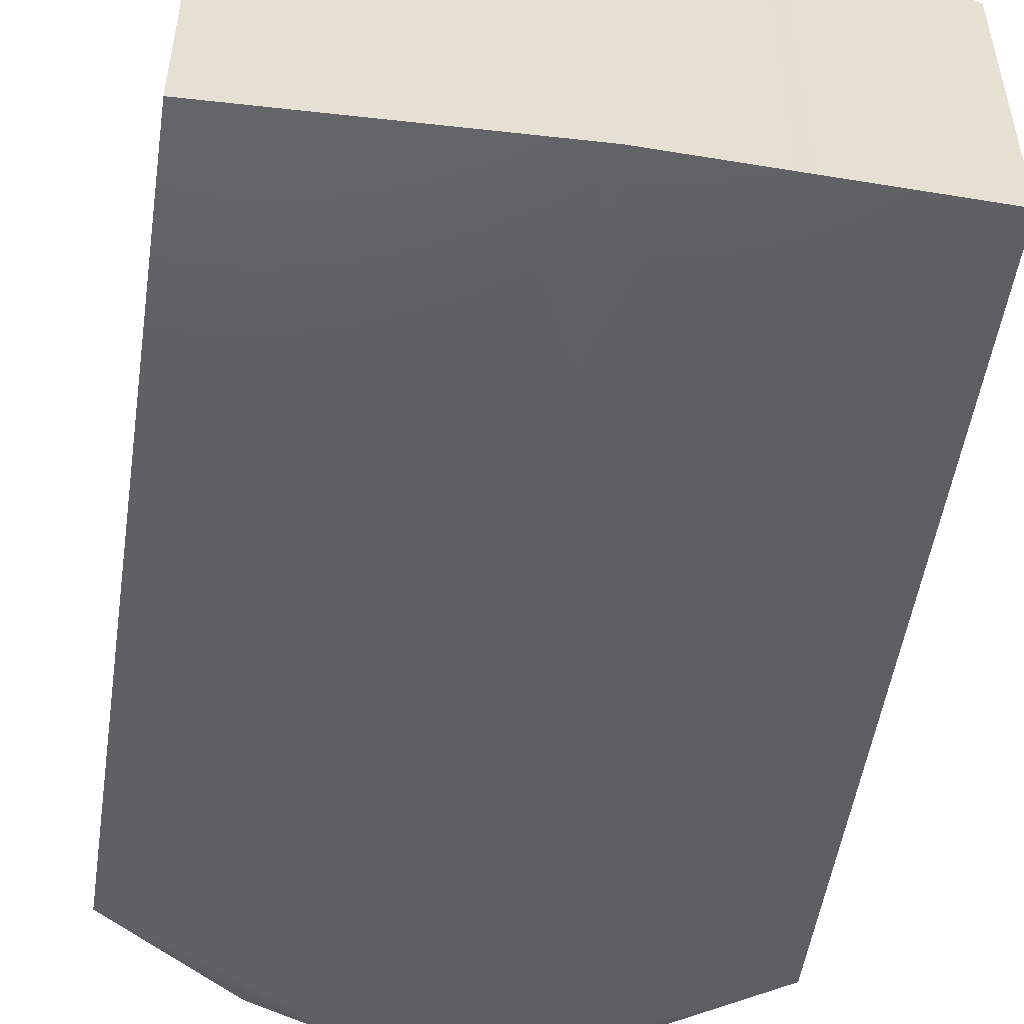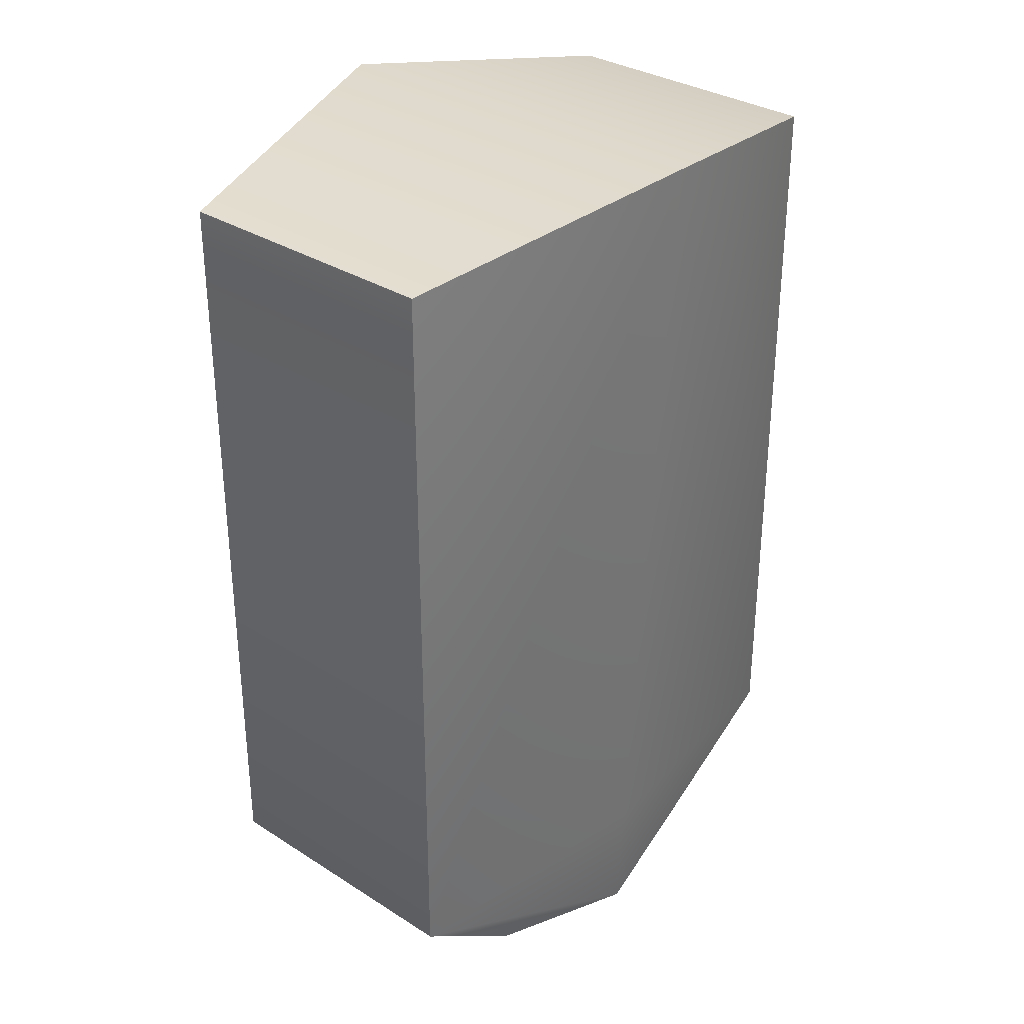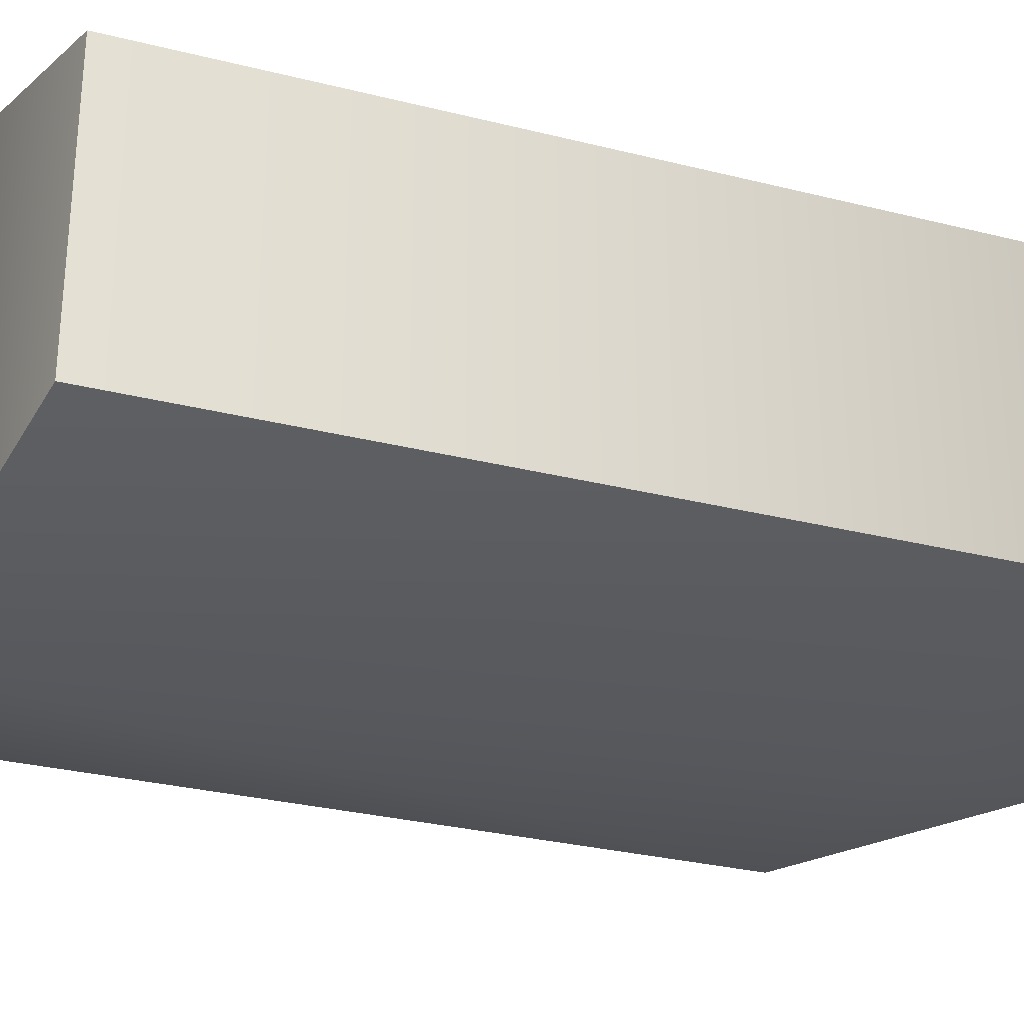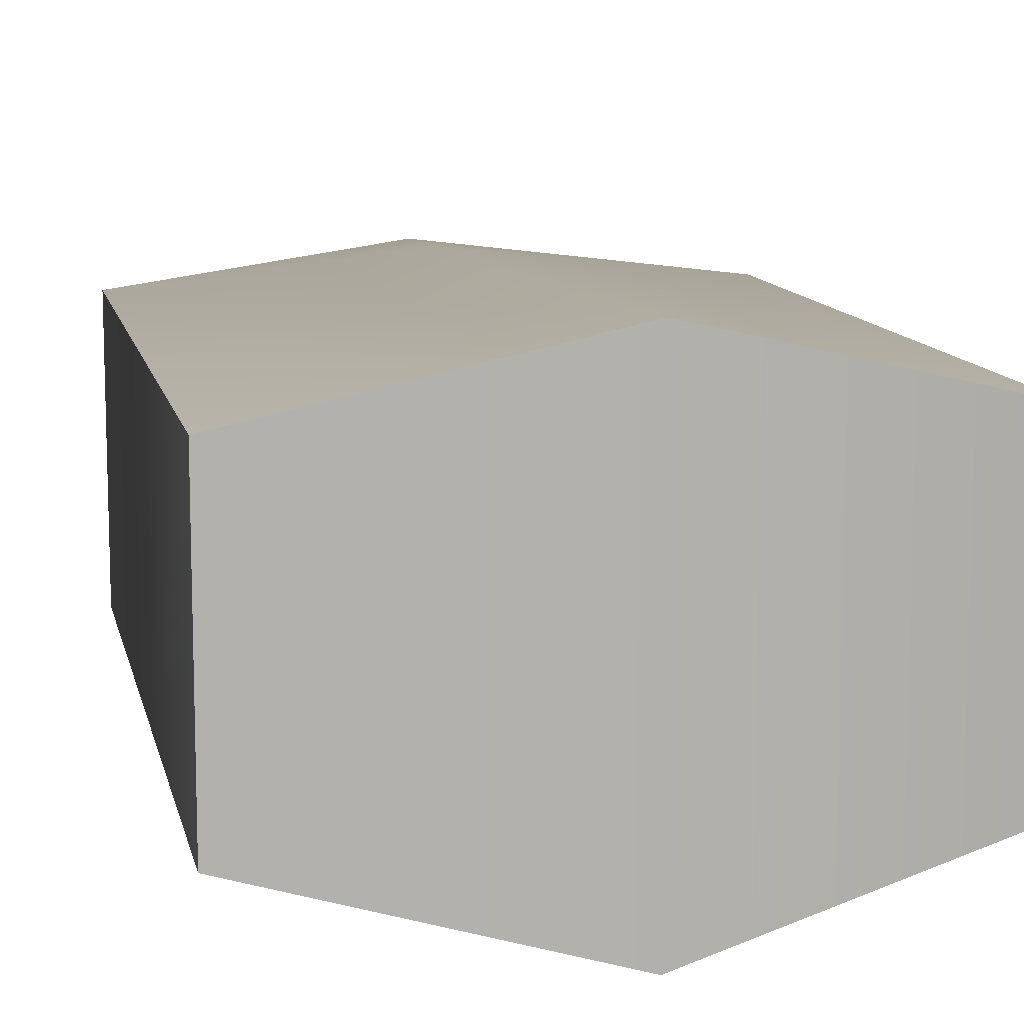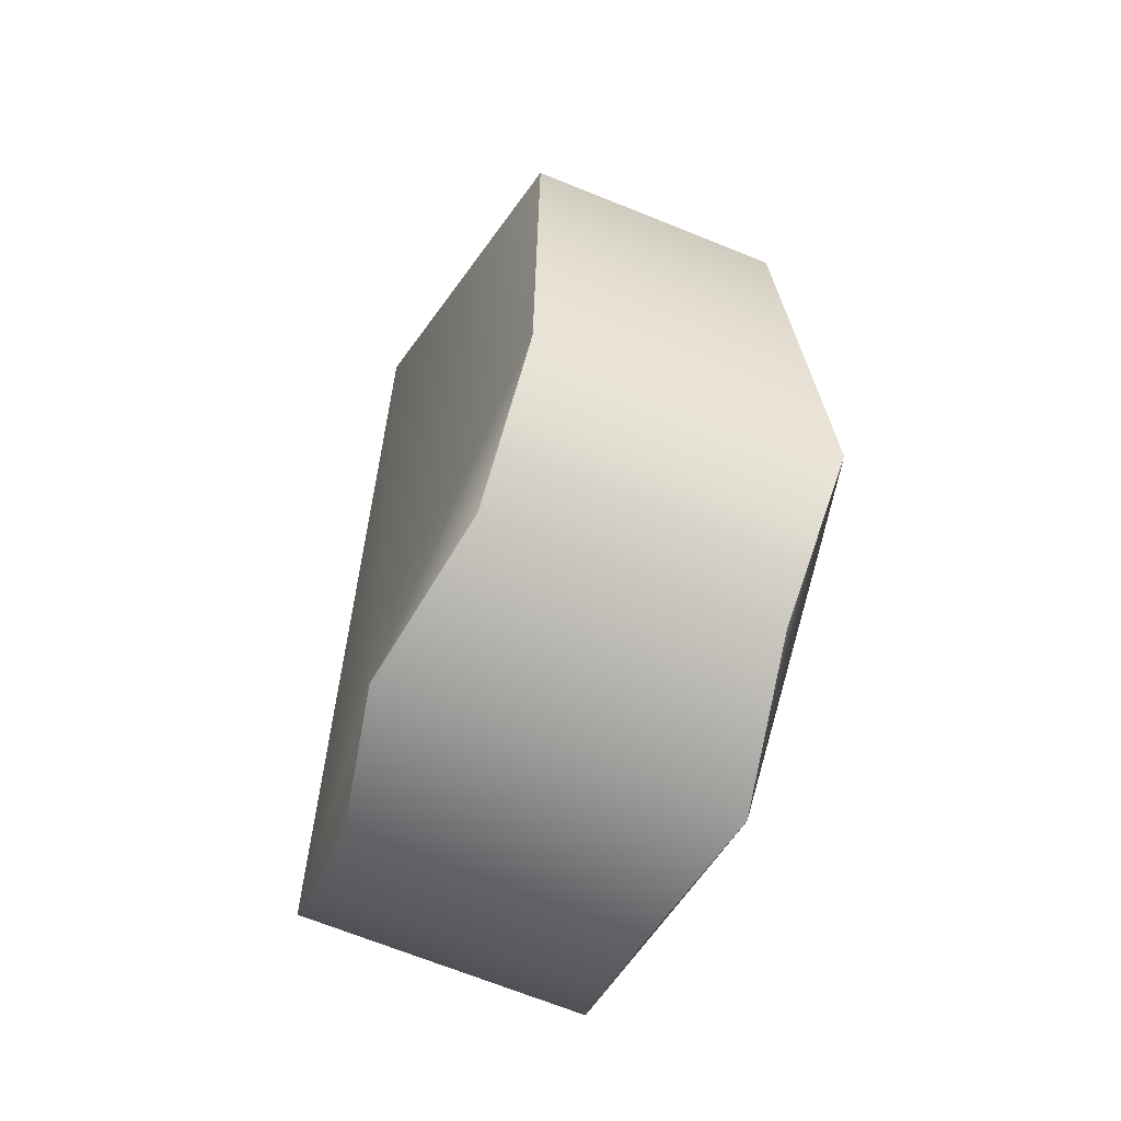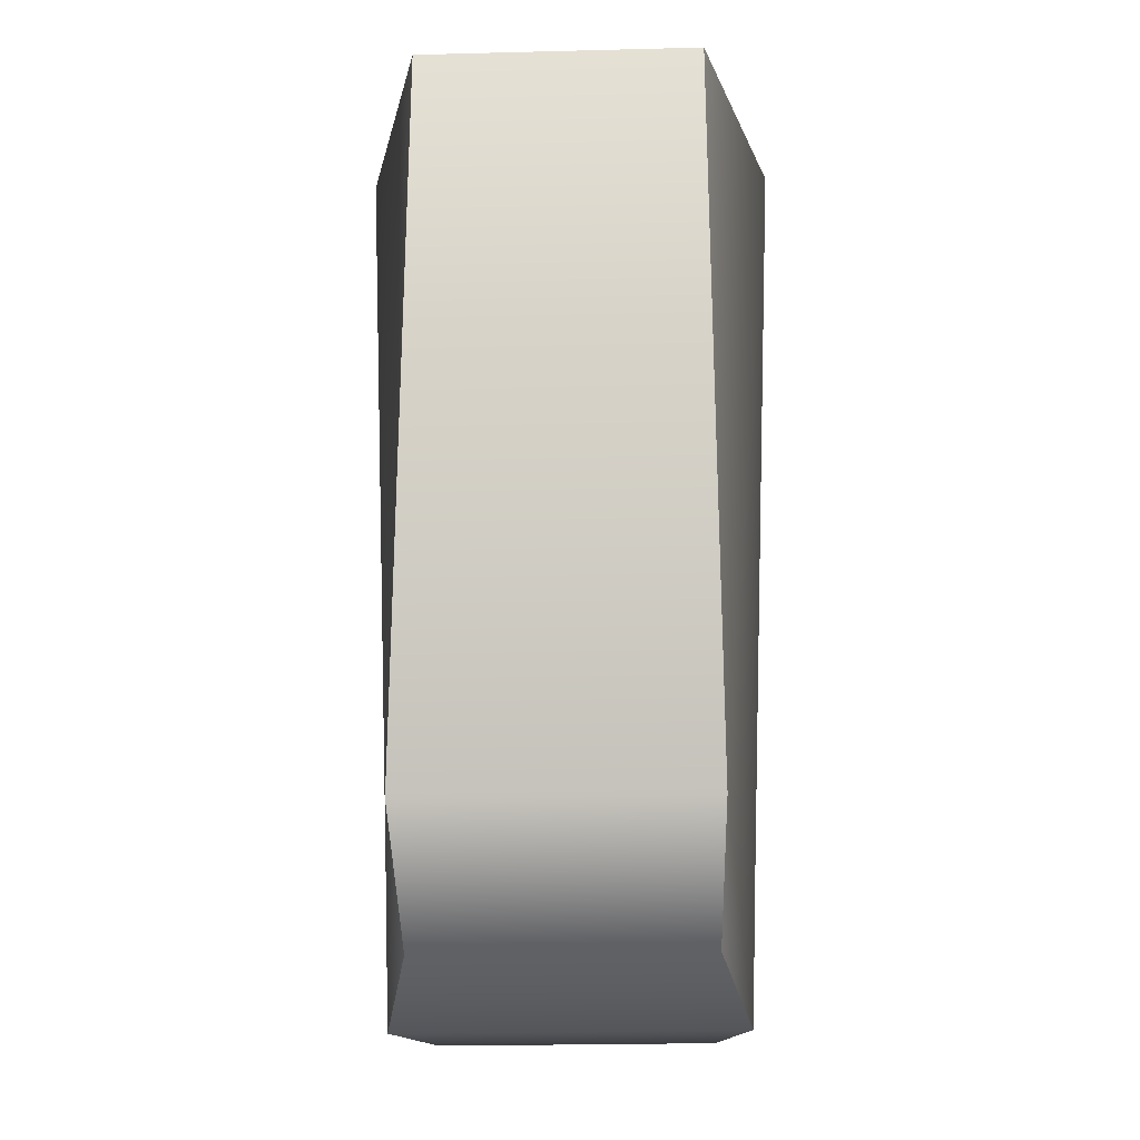
<metadata>
{"format":"obj","ext":"obj","renderer":"f3d","projection":"perspective","resolution":1024,"background":"white","views":[{"elev":-51.6,"azim":171.5,"up":"+Z"},{"elev":32.2,"azim":-48.3,"up":"+Y"},{"elev":-29.5,"azim":-110.4,"up":"+Z"},{"elev":11.2,"azim":168.2,"up":"+Z"},{"elev":-70.2,"azim":-111.8,"up":"+Y"},{"elev":-25.6,"azim":-87.7,"up":"+Y"}]}
</metadata>
<code>
g muzzle_dvl-10_lobaev_dvl-10_m2_std_308_LOD1
v -0.0206 -0.0005756 -0.01019
v 7.153e-09 0.003032 -0.01528
v 7.153e-09 0.003032 0.01488
v -0.0206 -0.0005756 0.009798
v 0.0206 -0.0005756 -0.01019
v 0.0206 -0.0005756 0.009798
v 7.153e-09 -0.06332 -0.01206
v -0.01137 -0.06136 -0.009826
v -0.01137 -0.06136 0.00943
v 7.153e-09 -0.06332 0.01166
v 0.01137 -0.06136 0.00943
v 0.01137 -0.06136 -0.009826
v 0.0206 -0.05459 0.009798
v 0.0206 -0.05459 -0.01019
v 0.0206 -0.0005756 0.009798
v 0.0206 -0.0005756 -0.01019
v -0.0206 -0.05459 -0.01019
v -0.0206 -0.05459 0.009798
v -0.0206 -0.0005756 0.009798
v -0.0206 -0.0005756 -0.01019
v -0.0206 -0.0005756 -0.01019
v -0.0206 -0.05459 -0.01019
v 7.153e-09 0.003032 -0.01528
v 7.153e-09 -0.05434 -0.01247
v 0.0206 -0.05459 -0.01019
v 7.153e-09 -0.06332 -0.01206
v 0.01137 -0.06136 -0.009826
v -0.01137 -0.06136 -0.009826
v 0.0206 -0.0005756 -0.01019
v 0.0206 -0.0005756 0.009798
v 0.0206 -0.05459 0.009798
v 7.153e-09 0.003032 0.01488
v 7.153e-09 -0.05434 0.01207
v -0.0206 -0.05459 0.009798
v 7.153e-09 -0.06332 0.01166
v -0.01137 -0.06136 0.00943
v 0.01137 -0.06136 0.00943
v -0.0206 -0.0005756 0.009798
g muzzle_dvl-10_lobaev_dvl-10_m2_std_308_LOD1_0
f 3 2 1
f 4 3 1
f 5 2 3
f 6 5 3
f 9 8 7
f 10 9 7
f 11 10 7
f 12 11 7
f 11 12 13
f 12 14 13
f 13 14 15
f 14 16 15
f 8 9 17
f 9 18 17
f 17 18 19
f 20 17 19
f 23 22 21
f 24 22 23
f 25 24 23
f 26 22 24
f 26 24 25
f 27 26 25
f 28 22 26
f 29 25 23
f 32 31 30
f 33 31 32
f 34 33 32
f 35 31 33
f 35 33 34
f 36 35 34
f 37 31 35
f 38 34 32

</code>
